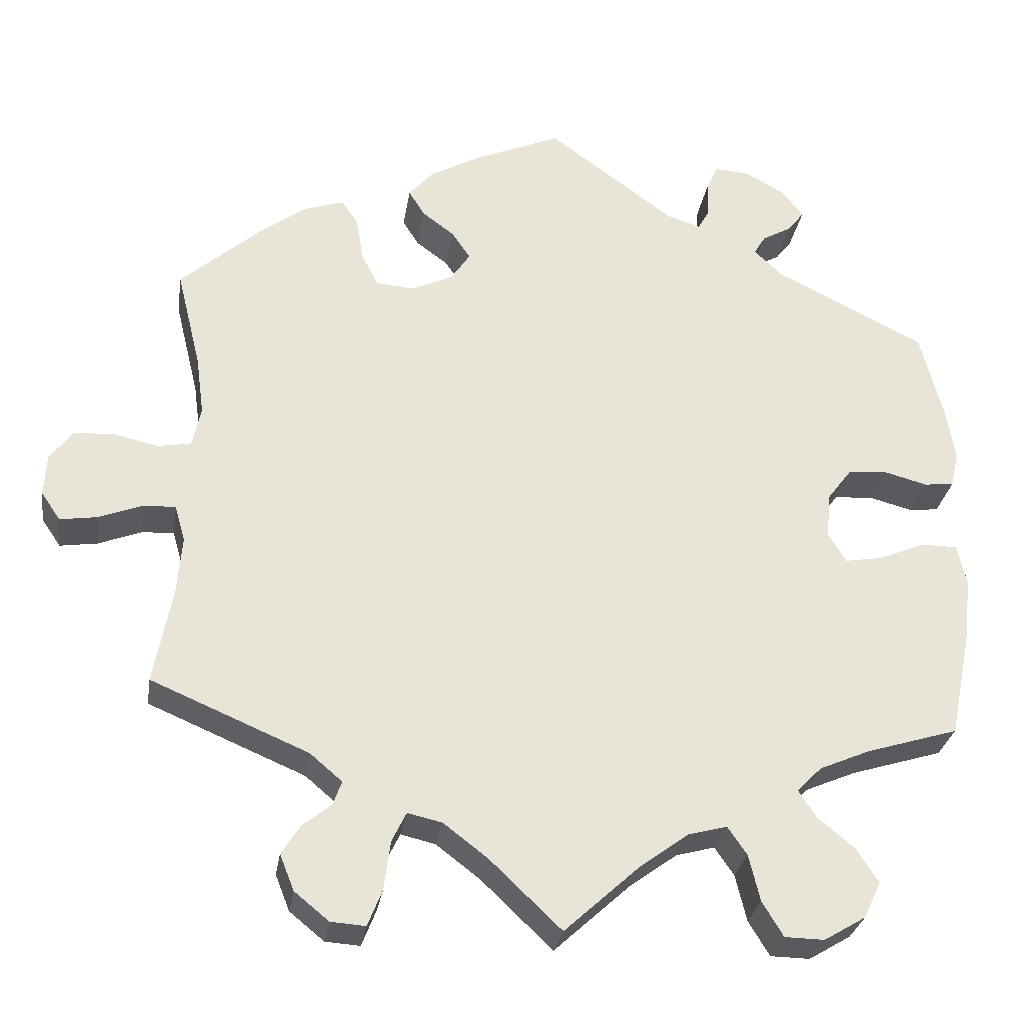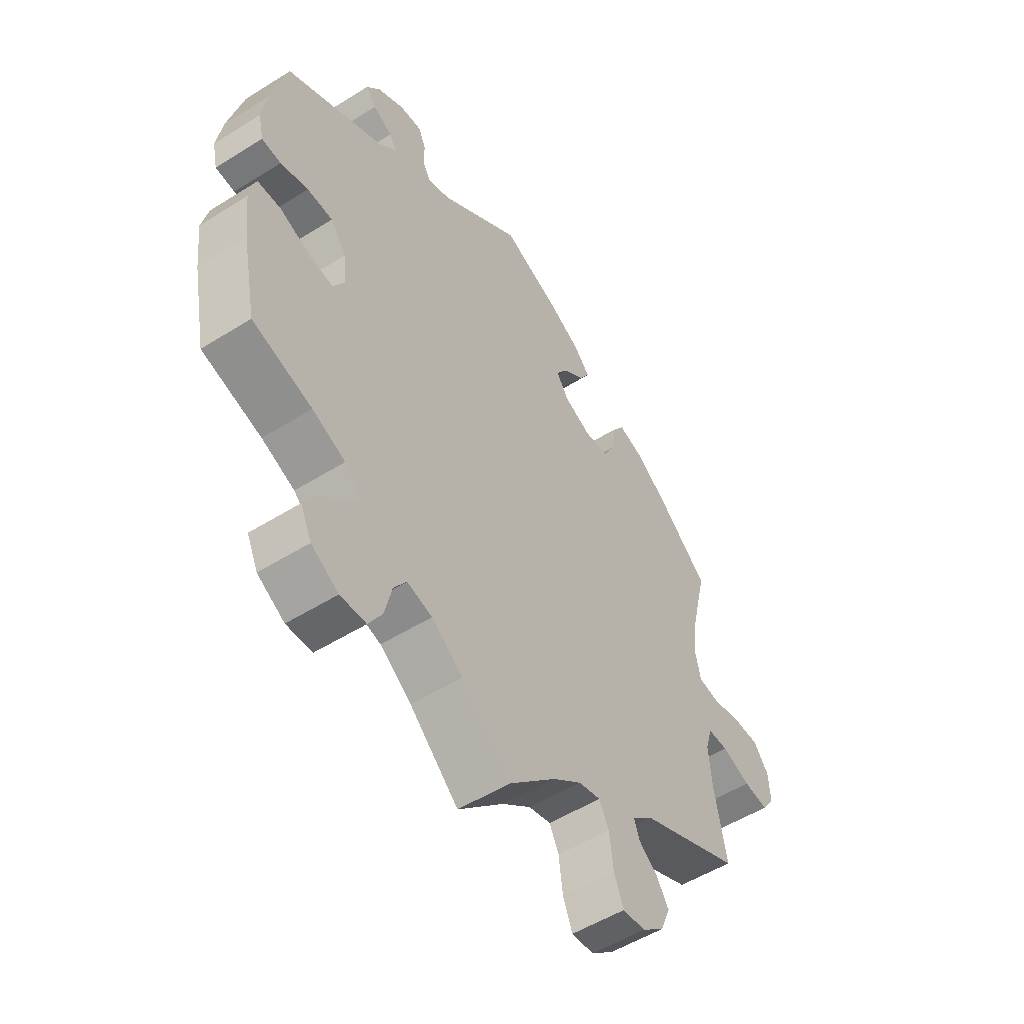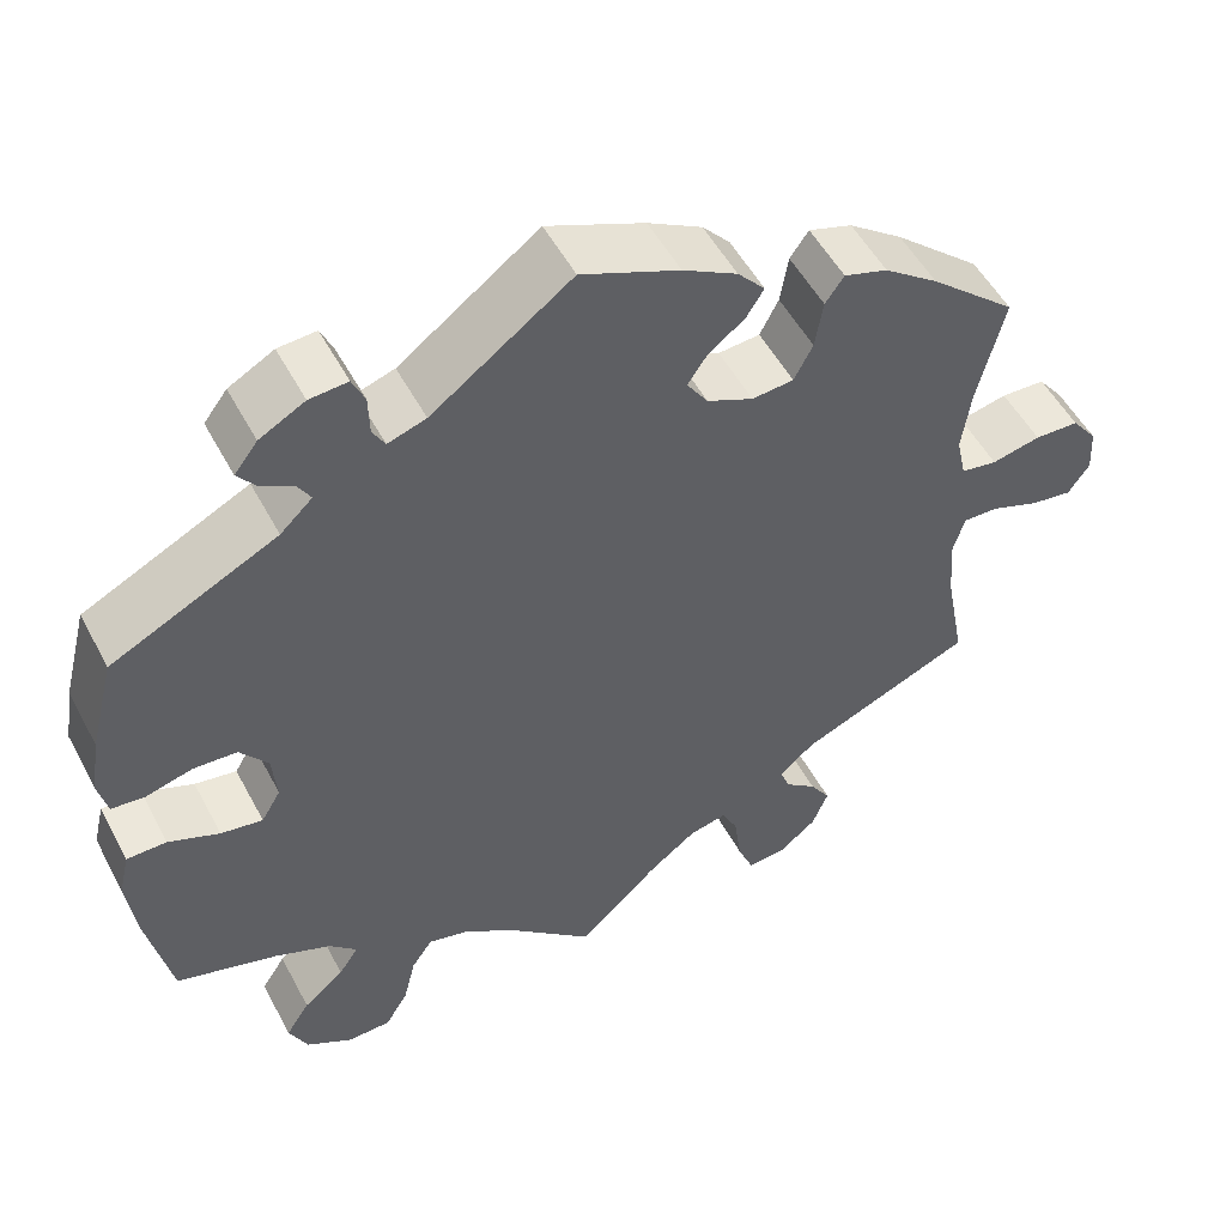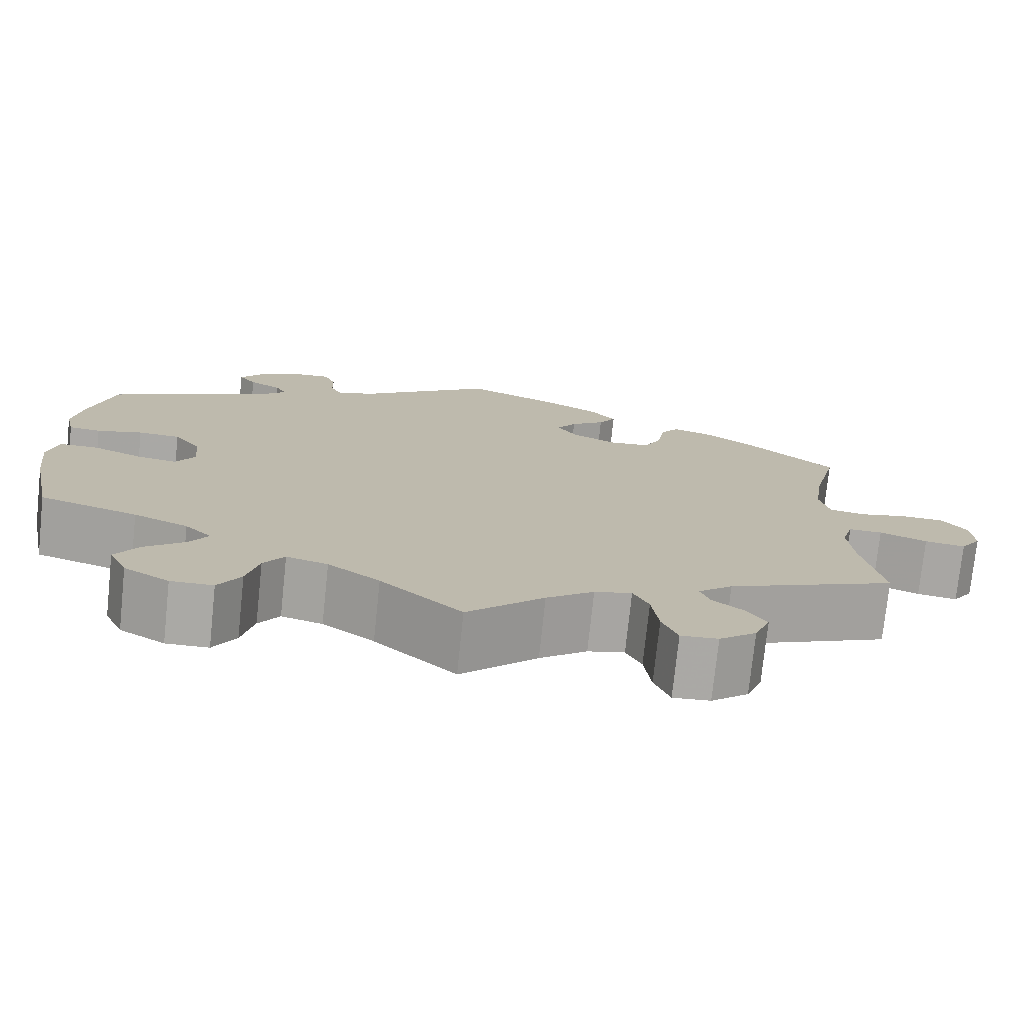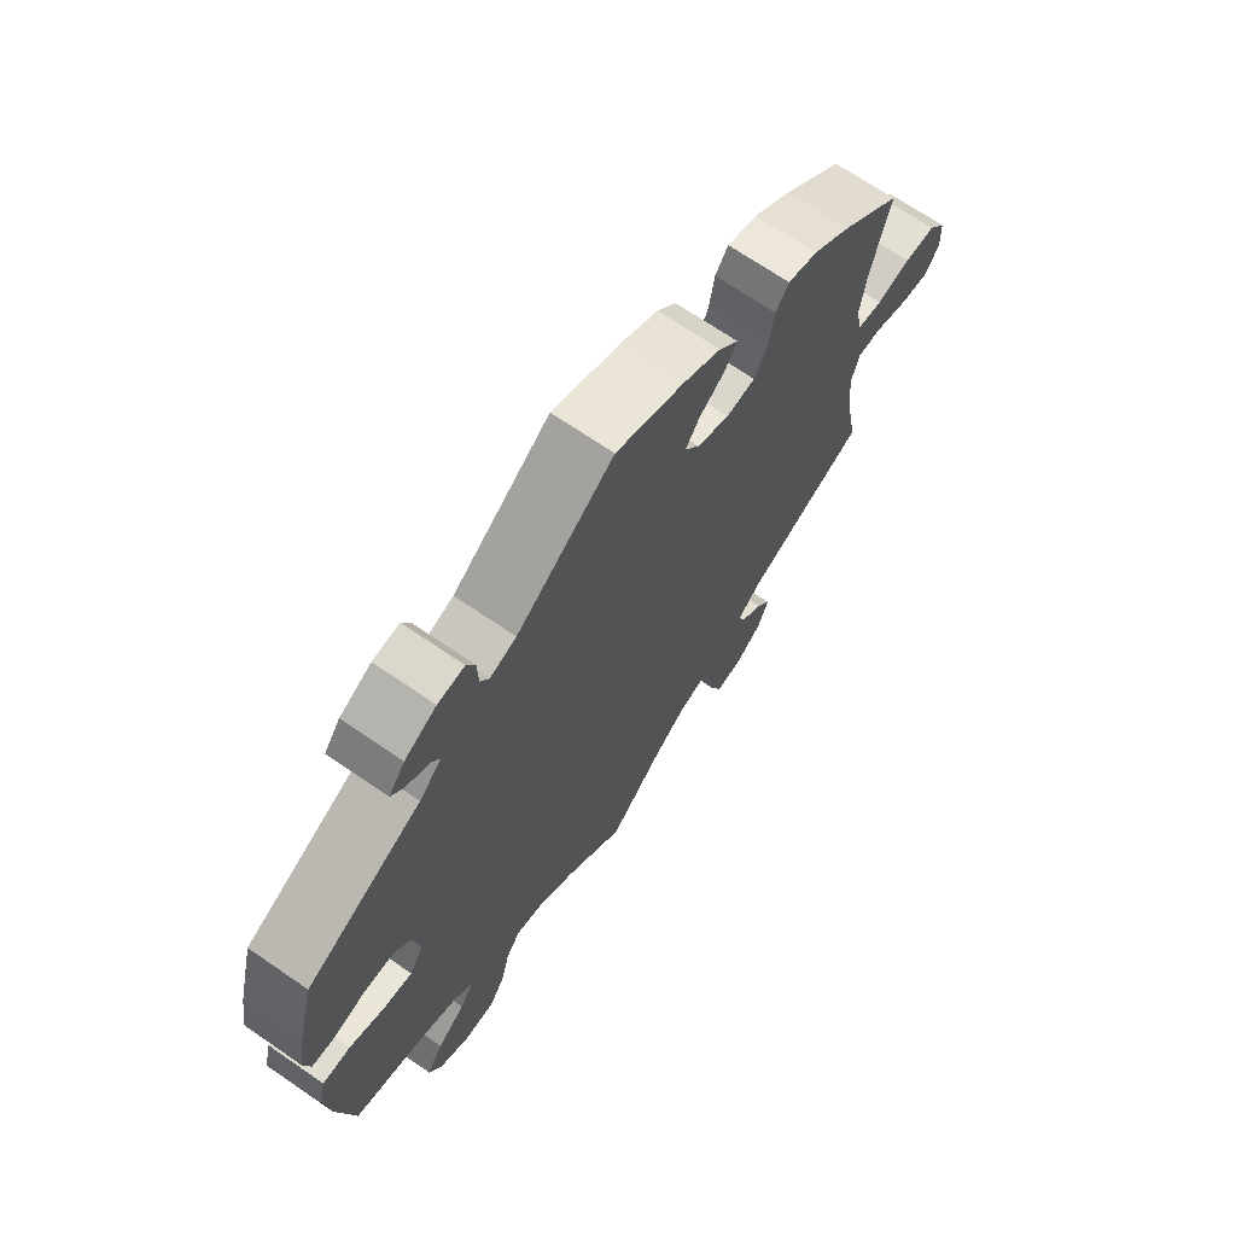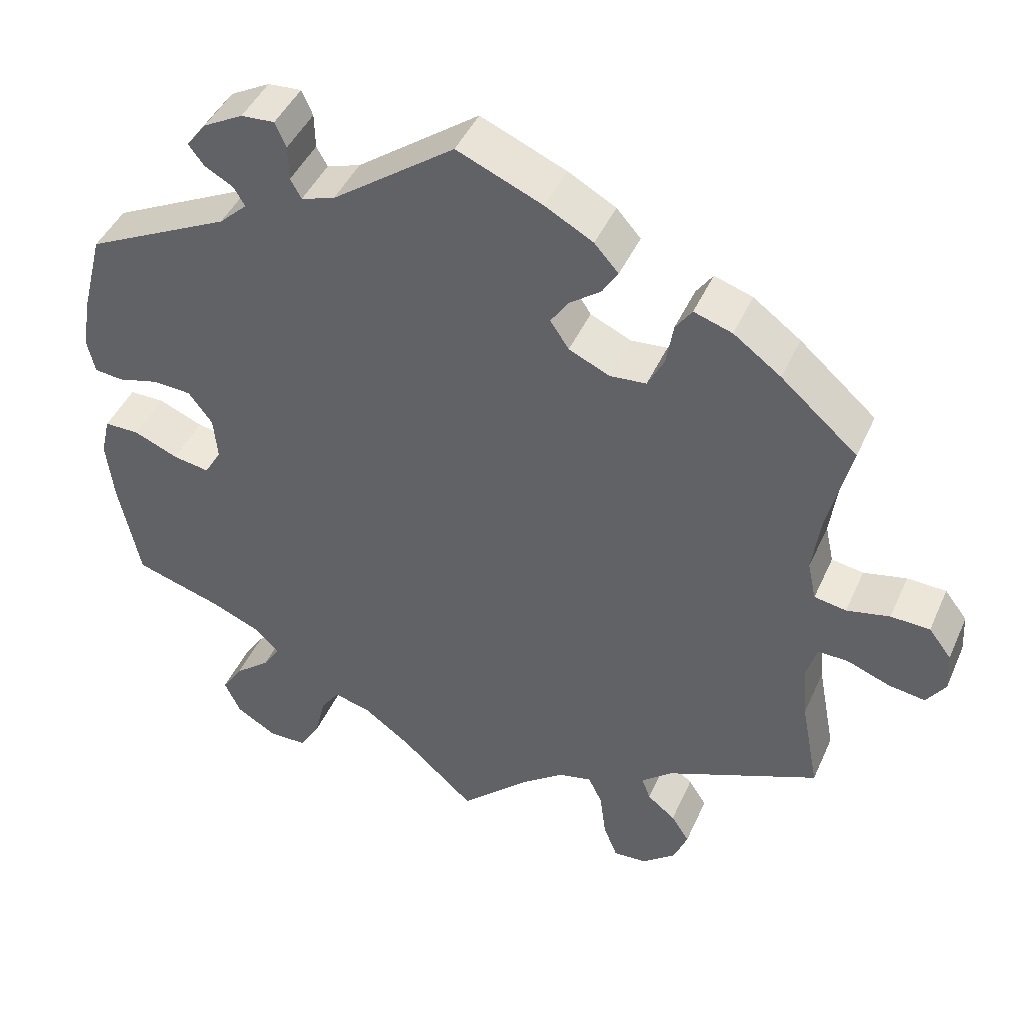
<metadata>
{"format":"obj","ext":"obj","renderer":"f3d","projection":"perspective","resolution":1024,"background":"white","views":[{"elev":-28.9,"azim":-8.7,"up":"+Z"},{"elev":-52.7,"azim":124.0,"up":"+Z"},{"elev":52.5,"azim":152.4,"up":"+Z"},{"elev":-75.3,"azim":174.0,"up":"+Z"},{"elev":69.2,"azim":124.5,"up":"+Z"},{"elev":44.3,"azim":-157.0,"up":"+Z"}]}
</metadata>
<code>
v 0.157 0.07 0.463
v 0.2 0.07 0.449
v 0.214 0.07 0.474
v 0.215 0.07 0.519
v 0.229 0.07 0.551
v 0.272 0.07 0.548
v 0.323 0.07 0.52
v 0.349 0.07 0.486
v 0.329 0.07 0.46
v 0.292 0.07 0.439
v 0.278 0.07 0.415
v 0.314 0.07 0.381
v 0.5 0.07 0.289
v 0.528 0.07 0.18
v 0.539 0.07 0.113
v 0.529 0.07 0.069
v 0.492 0.07 0.065
v 0.439 0.07 0.079
v 0.39 0.07 0.076
v 0.359 0.07 0.035
v 0.354 0.07 -0.021
v 0.376 0.07 -0.058
v 0.423 0.07 -0.05
v 0.48 0.07 -0.026
v 0.525 0.07 -0.026
v 0.537 0.07 -0.077
v 0.528 0.07 -0.156
v 0.501 0.07 -0.289
v 0.387 0.07 -0.324
v 0.324 0.07 -0.351
v 0.293 0.07 -0.382
v 0.315 0.07 -0.416
v 0.361 0.07 -0.454
v 0.388 0.07 -0.496
v 0.367 0.07 -0.541
v 0.315 0.07 -0.572
v 0.266 0.07 -0.571
v 0.24 0.07 -0.528
v 0.226 0.07 -0.47
v 0.202 0.07 -0.435
v 0.154 0.07 -0.448
v 0.094 0.07 -0.492
v 0 0.07 -0.578
v -0.089 0.07 -0.493
v -0.144 0.07 -0.451
v -0.187 0.07 -0.441
v -0.205 0.07 -0.478
v -0.213 0.07 -0.539
v -0.231 0.07 -0.584
v -0.274 0.07 -0.581
v -0.317 0.07 -0.546
v -0.335 0.07 -0.501
v -0.312 0.07 -0.465
v -0.276 0.07 -0.436
v -0.265 0.07 -0.406
v -0.305 0.07 -0.372
v -0.501 0.07 -0.289
v -0.478 0.07 -0.168
v -0.472 0.07 -0.096
v -0.485 0.07 -0.051
v -0.524 0.07 -0.052
v -0.579 0.07 -0.073
v -0.626 0.07 -0.08
v -0.65 0.07 -0.045
v -0.647 0.07 0.007
v -0.618 0.07 0.045
v -0.568 0.07 0.047
v -0.513 0.07 0.035
v -0.472 0.07 0.042
v -0.461 0.07 0.092
v -0.471 0.07 0.166
v -0.501 0.07 0.289
v -0.403 0.07 0.375
v -0.342 0.07 0.42
v -0.293 0.07 0.436
v -0.272 0.07 0.406
v -0.263 0.07 0.351
v -0.242 0.07 0.31
v -0.195 0.07 0.306
v -0.143 0.07 0.33
v -0.119 0.07 0.366
v -0.142 0.07 0.4
v -0.182 0.07 0.43
v -0.202 0.07 0.462
v -0.171 0.07 0.497
v -0.11 0.07 0.531
v 0 0.07 0.578
v 0.157 0 0.463
v 0.2 0 0.449
v 0.214 0 0.474
v 0.215 0 0.519
v 0.229 0 0.551
v 0.272 0 0.548
v 0.323 0 0.52
v 0.349 0 0.486
v 0.329 0 0.46
v 0.292 0 0.439
v 0.278 0 0.415
v 0.314 0 0.381
v 0.5 0 0.289
v 0.528 0 0.18
v 0.539 0 0.113
v 0.529 0 0.069
v 0.492 0 0.065
v 0.439 0 0.079
v 0.39 0 0.076
v 0.359 0 0.035
v 0.354 0 -0.021
v 0.376 0 -0.058
v 0.423 0 -0.05
v 0.48 0 -0.026
v 0.525 0 -0.026
v 0.537 0 -0.077
v 0.528 0 -0.156
v 0.501 0 -0.289
v 0.387 0 -0.324
v 0.324 0 -0.351
v 0.293 0 -0.382
v 0.315 0 -0.416
v 0.361 0 -0.454
v 0.388 0 -0.496
v 0.367 0 -0.541
v 0.315 0 -0.572
v 0.266 0 -0.571
v 0.24 0 -0.528
v 0.226 0 -0.47
v 0.202 0 -0.435
v 0.154 0 -0.448
v 0.094 0 -0.492
v 0 0 -0.578
v -0.089 0 -0.493
v -0.144 0 -0.451
v -0.187 0 -0.441
v -0.205 0 -0.478
v -0.213 0 -0.539
v -0.231 0 -0.584
v -0.274 0 -0.581
v -0.317 0 -0.546
v -0.335 0 -0.501
v -0.312 0 -0.465
v -0.276 0 -0.436
v -0.265 0 -0.406
v -0.305 0 -0.372
v -0.501 0 -0.289
v -0.478 0 -0.168
v -0.472 0 -0.096
v -0.485 0 -0.051
v -0.524 0 -0.052
v -0.579 0 -0.073
v -0.626 0 -0.08
v -0.65 0 -0.045
v -0.647 0 0.007
v -0.618 0 0.045
v -0.568 0 0.047
v -0.513 0 0.035
v -0.472 0 0.042
v -0.461 0 0.092
v -0.471 0 0.166
v -0.501 0 0.289
v -0.403 0 0.375
v -0.342 0 0.42
v -0.293 0 0.436
v -0.272 0 0.406
v -0.263 0 0.351
v -0.242 0 0.31
v -0.195 0 0.306
v -0.143 0 0.33
v -0.119 0 0.366
v -0.142 0 0.4
v -0.182 0 0.43
v -0.202 0 0.462
v -0.171 0 0.497
v -0.11 0 0.531
v 0 0 0.578
f 86 87 1
f 85 86 1 2
f 82 83 84 85
f 81 82 85 2
f 80 81 2
f 79 80 2
f 74 75 76 77
f 74 77 78
f 71 72 73 74
f 70 71 74 78
f 69 70 78 79
f 65 66 67 68
f 65 68 69
f 64 65 69
f 61 62 63 64
f 60 61 64 69
f 59 60 69 79
f 56 57 58
f 55 56 58 59
f 51 52 53 54
f 49 50 51 54
f 47 48 49 54
f 46 47 54 55
f 45 46 55 59
f 42 43 44
f 41 42 44 45
f 40 41 45 59
f 36 37 38 39
f 36 39 40
f 35 36 40
f 32 33 34 35
f 31 32 35 40
f 30 31 40 59
f 26 27 28 29
f 23 24 25 26
f 22 23 26 29
f 21 22 29 30
f 15 16 17 18
f 15 18 19
f 12 13 14 15
f 11 12 15 19
f 7 8 9 10
f 7 10 11
f 6 7 11
f 3 4 5 6
f 2 3 6 11
f 20 21 30 59
f 19 20 59 79
f 2 11 19 79
f 88 174 173
f 89 88 173 172
f 172 171 170 169
f 89 172 169 168
f 89 168 167
f 89 167 166
f 164 163 162 161
f 165 164 161
f 161 160 159 158
f 165 161 158 157
f 166 165 157 156
f 155 154 153 152
f 156 155 152
f 156 152 151
f 151 150 149 148
f 156 151 148 147
f 166 156 147 146
f 145 144 143
f 146 145 143 142
f 141 140 139 138
f 141 138 137 136
f 141 136 135 134
f 142 141 134 133
f 146 142 133 132
f 131 130 129
f 132 131 129 128
f 146 132 128 127
f 126 125 124 123
f 127 126 123
f 127 123 122
f 122 121 120 119
f 127 122 119 118
f 146 127 118 117
f 116 115 114 113
f 113 112 111 110
f 116 113 110 109
f 117 116 109 108
f 105 104 103 102
f 106 105 102
f 102 101 100 99
f 106 102 99 98
f 97 96 95 94
f 98 97 94
f 98 94 93
f 93 92 91 90
f 98 93 90 89
f 146 117 108 107
f 166 146 107 106
f 166 106 98 89
f 1 88 89 2
f 2 89 90 3
f 3 90 91 4
f 4 91 92 5
f 5 92 93 6
f 6 93 94 7
f 7 94 95 8
f 8 95 96 9
f 9 96 97 10
f 10 97 98 11
f 11 98 99 12
f 12 99 100 13
f 13 100 101 14
f 14 101 102 15
f 15 102 103 16
f 16 103 104 17
f 17 104 105 18
f 18 105 106 19
f 19 106 107 20
f 20 107 108 21
f 21 108 109 22
f 22 109 110 23
f 23 110 111 24
f 24 111 112 25
f 25 112 113 26
f 26 113 114 27
f 27 114 115 28
f 28 115 116 29
f 29 116 117 30
f 30 117 118 31
f 31 118 119 32
f 32 119 120 33
f 33 120 121 34
f 34 121 122 35
f 35 122 123 36
f 36 123 124 37
f 37 124 125 38
f 38 125 126 39
f 39 126 127 40
f 40 127 128 41
f 41 128 129 42
f 42 129 130 43
f 43 130 131 44
f 44 131 132 45
f 45 132 133 46
f 46 133 134 47
f 47 134 135 48
f 48 135 136 49
f 49 136 137 50
f 50 137 138 51
f 51 138 139 52
f 52 139 140 53
f 53 140 141 54
f 54 141 142 55
f 55 142 143 56
f 56 143 144 57
f 57 144 145 58
f 58 145 146 59
f 59 146 147 60
f 60 147 148 61
f 61 148 149 62
f 62 149 150 63
f 63 150 151 64
f 64 151 152 65
f 65 152 153 66
f 66 153 154 67
f 67 154 155 68
f 68 155 156 69
f 69 156 157 70
f 70 157 158 71
f 71 158 159 72
f 72 159 160 73
f 73 160 161 74
f 74 161 162 75
f 75 162 163 76
f 76 163 164 77
f 77 164 165 78
f 78 165 166 79
f 79 166 167 80
f 80 167 168 81
f 81 168 169 82
f 82 169 170 83
f 83 170 171 84
f 84 171 172 85
f 85 172 173 86
f 86 173 174 87
f 87 174 88 1

</code>
